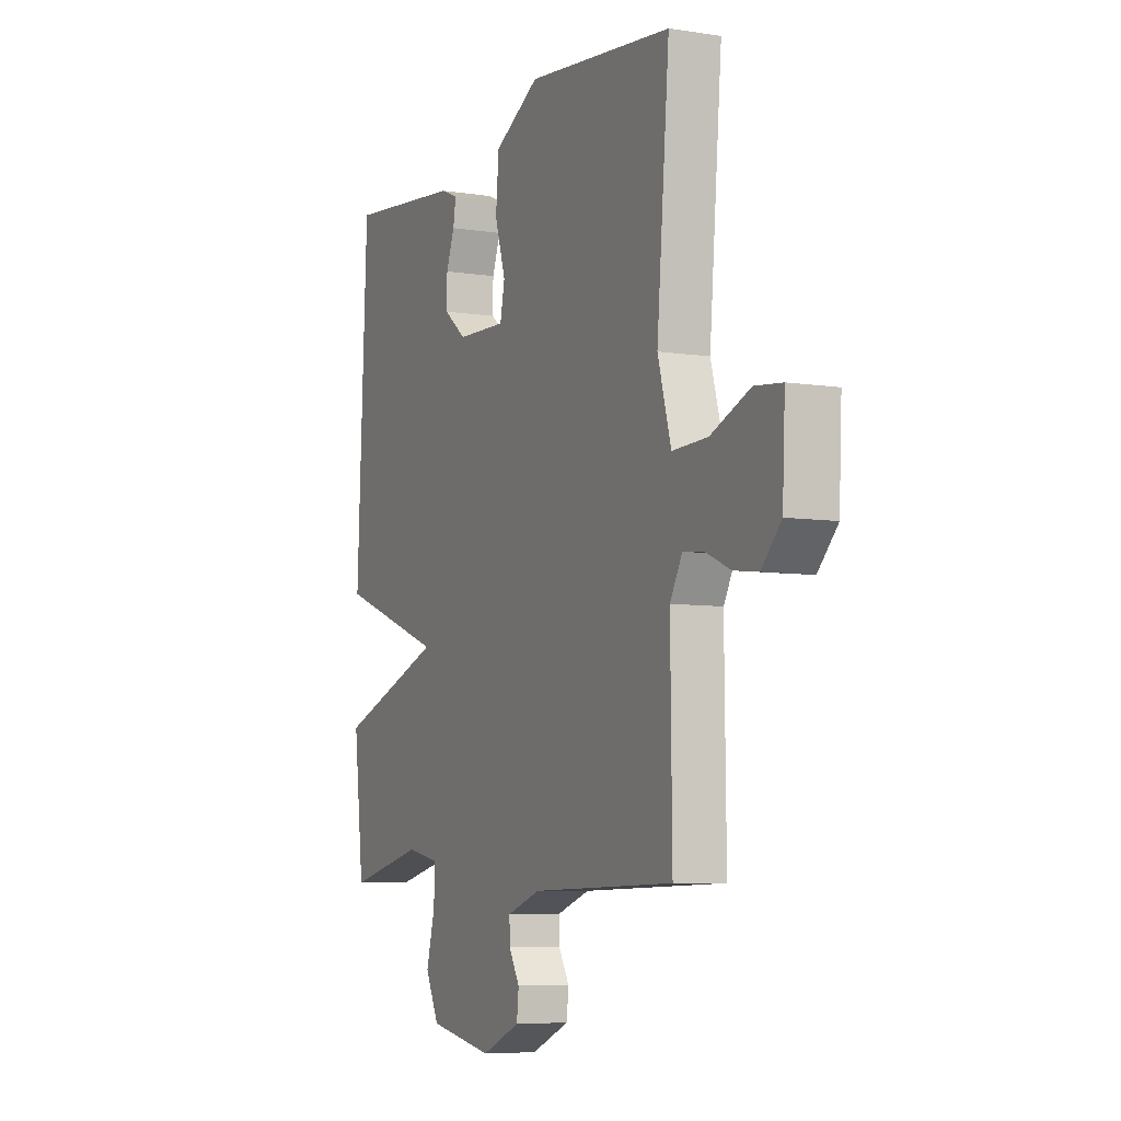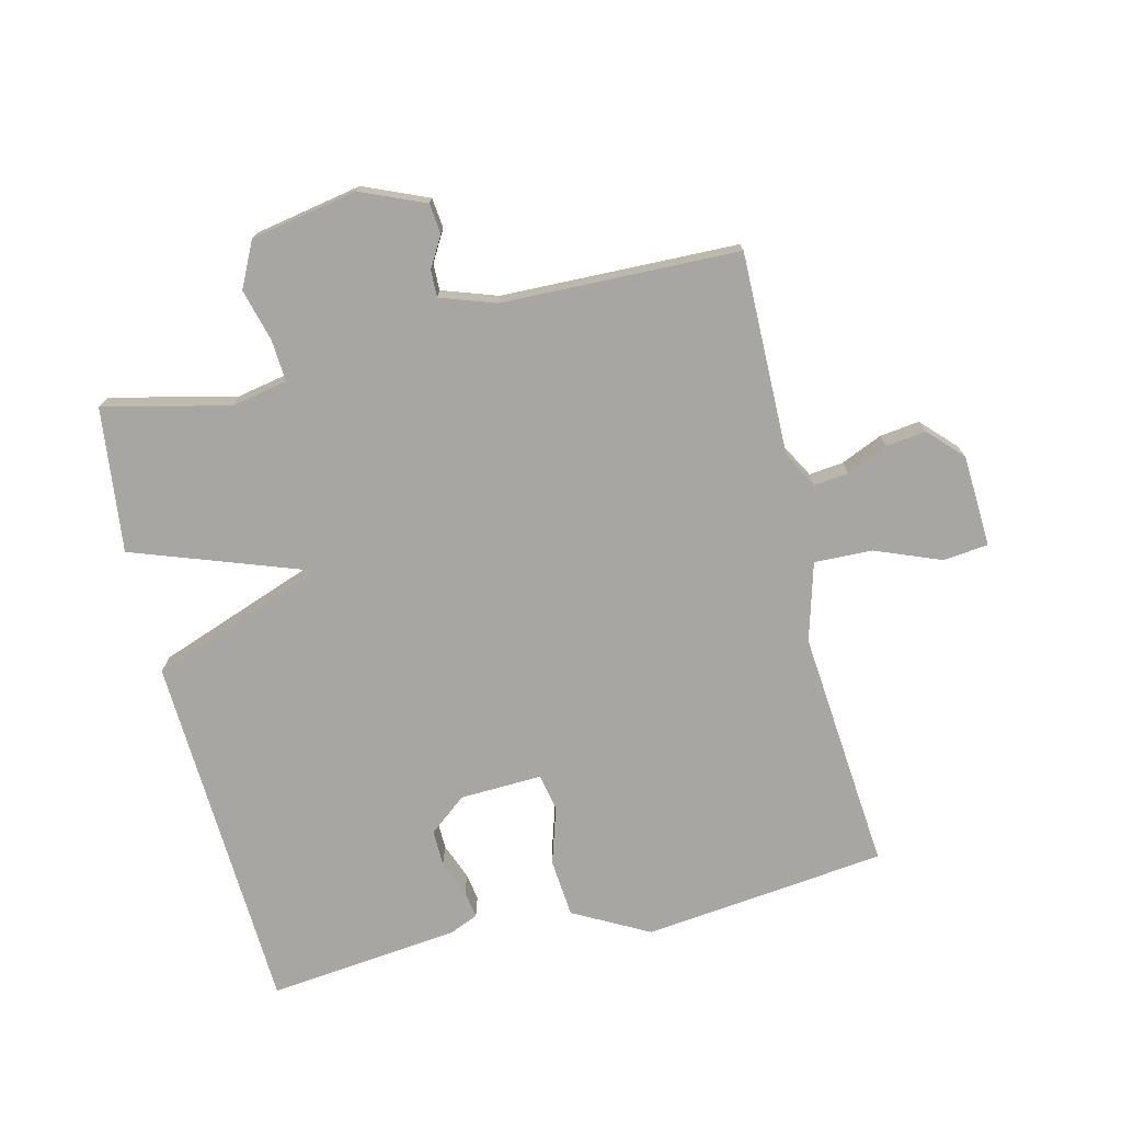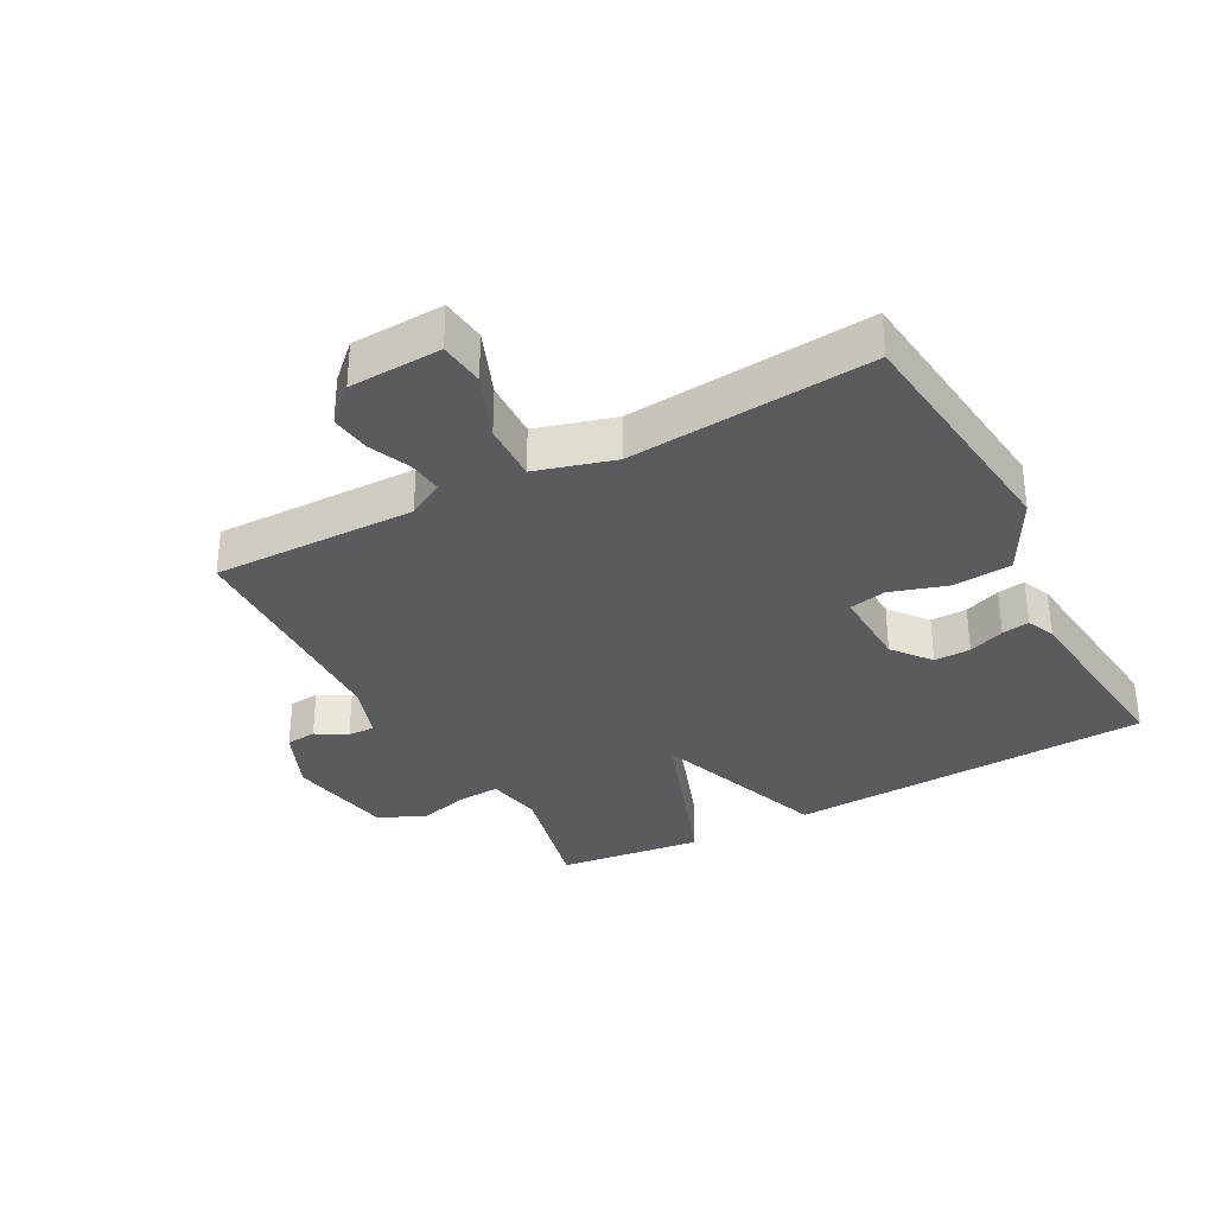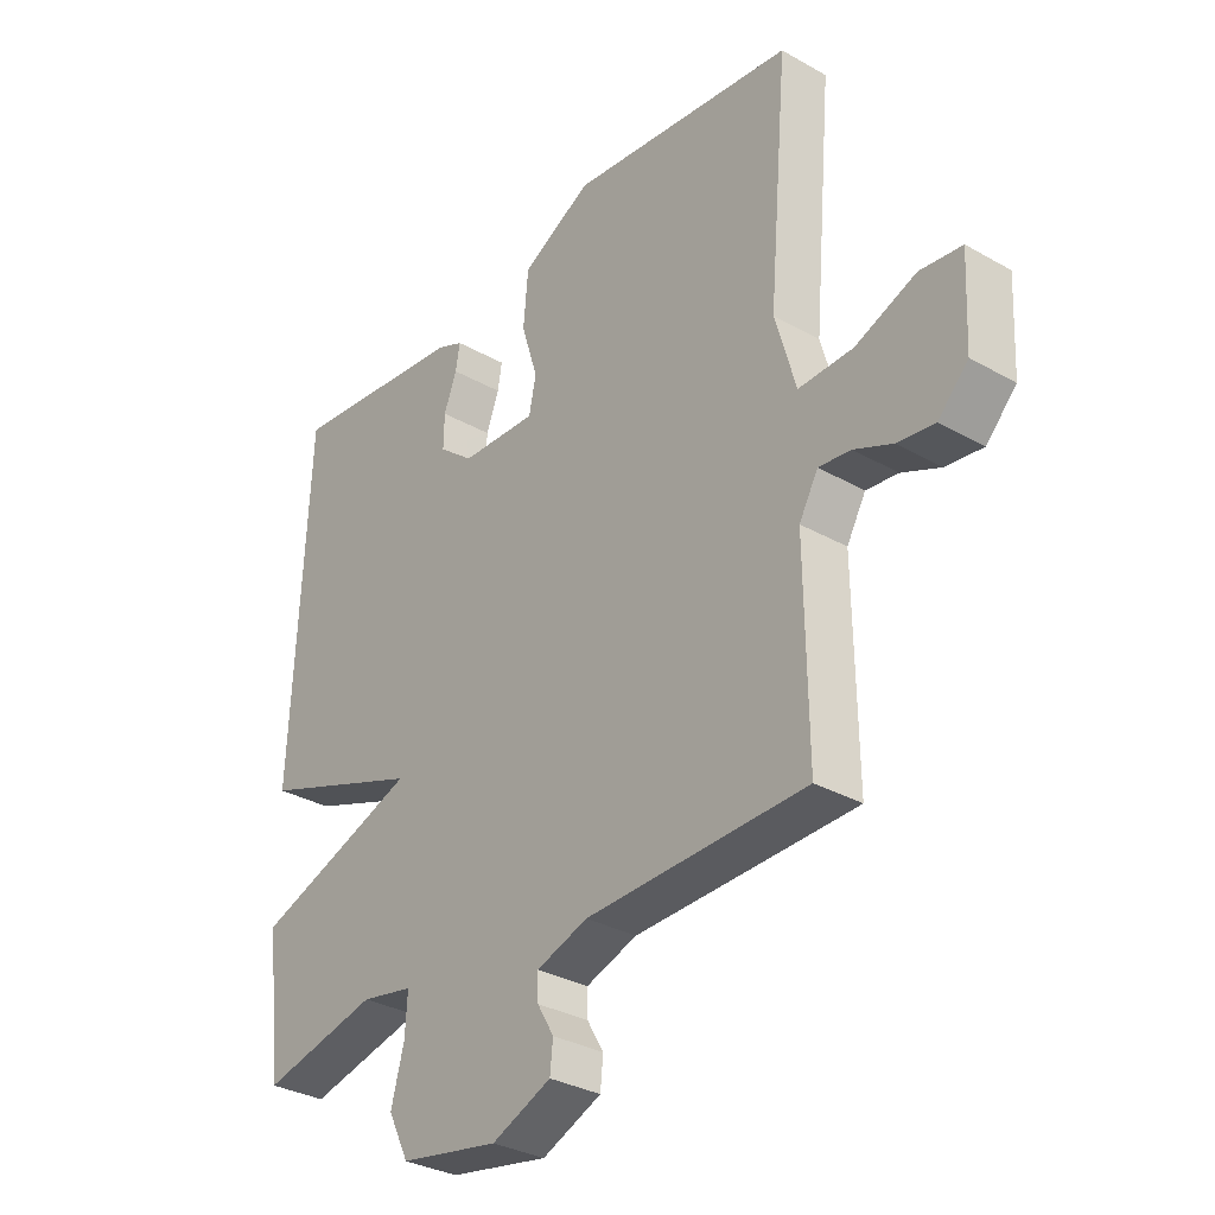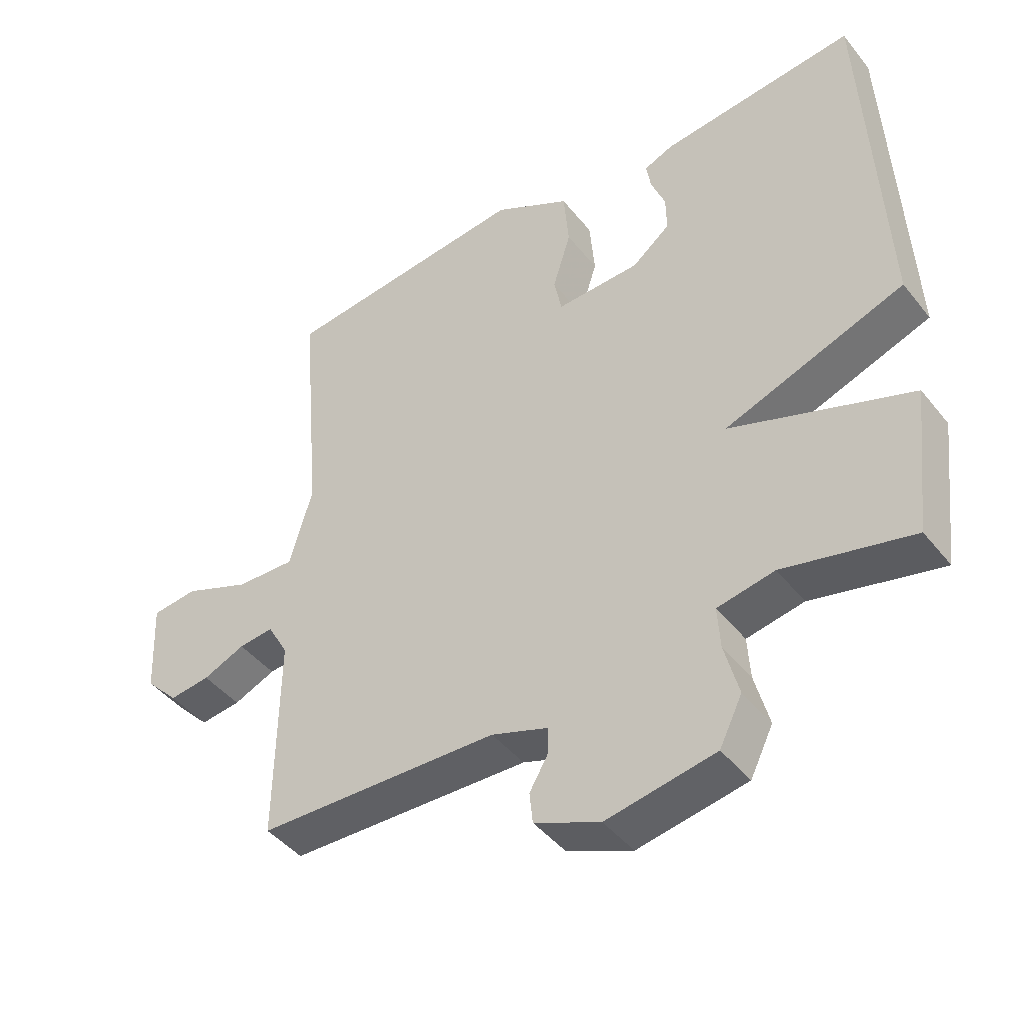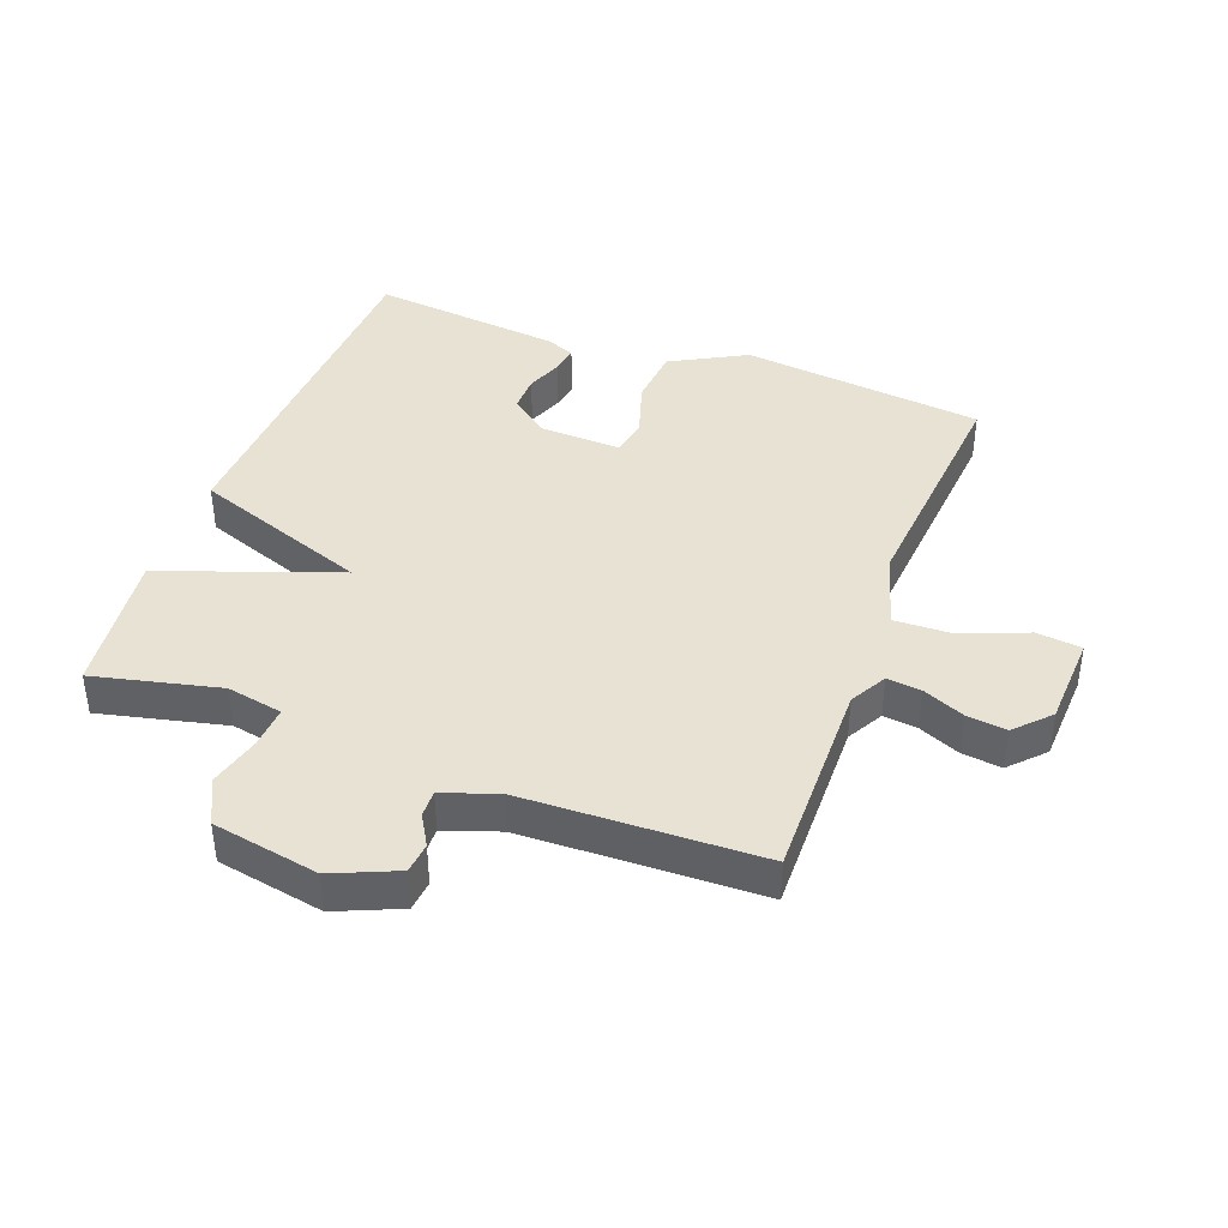
<metadata>
{"format":"obj","ext":"obj","renderer":"f3d","projection":"perspective","resolution":1024,"background":"white","views":[{"elev":-6.7,"azim":-114.8,"up":"+Z"},{"elev":-74.2,"azim":-166.3,"up":"+Y"},{"elev":-33.2,"azim":-61.8,"up":"+Y"},{"elev":-32.1,"azim":-128.6,"up":"+Z"},{"elev":-44.1,"azim":35.6,"up":"+Z"},{"elev":40.8,"azim":-159.6,"up":"+Y"}]}
</metadata>
<code>
v -0.5 0.07 0.5
v -0.117 0.07 0.543
v 0.002 0.07 0.479
v 0.01 0.07 0.387
v -0.018 0.07 0.297
v -0.006 0.07 0.239
v 0.123 0.07 0.244
v 0.182 0.07 0.291
v 0.181 0.07 0.348
v 0.159 0.07 0.405
v 0.152 0.07 0.448
v 0.197 0.07 0.467
v 0.5 0.07 0.5
v 0.527 0.07 -0.072
v 0.249 0.07 -0.173
v 0.527 0.07 -0.272
v 0.5 0.07 -0.5
v 0.302 0.07 -0.454
v 0.214 0.07 -0.471
v 0.218 0.07 -0.536
v 0.24 0.07 -0.619
v 0.205 0.07 -0.69
v 0.037 0.07 -0.721
v -0.064 0.07 -0.678
v -0.069 0.07 -0.63
v -0.041 0.07 -0.582
v -0.04 0.07 -0.54
v -0.127 0.07 -0.51
v -0.5 0.07 -0.5
v -0.496 0.07 -0.181
v -0.528 0.07 -0.124
v -0.582 0.07 -0.13
v -0.647 0.07 -0.158
v -0.71 0.07 -0.166
v -0.761 0.07 -0.113
v -0.768 0.07 0.032
v -0.697 0.07 0.04
v -0.594 0.07 -0.001
v -0.502 0.07 -0.004
v -0.467 0.07 0.119
v -0.5 0 0.5
v -0.117 0 0.543
v 0.002 0 0.479
v 0.01 0 0.387
v -0.018 0 0.297
v -0.006 0 0.239
v 0.123 0 0.244
v 0.182 0 0.291
v 0.181 0 0.348
v 0.159 0 0.405
v 0.152 0 0.448
v 0.197 0 0.467
v 0.5 0 0.5
v 0.527 0 -0.072
v 0.249 0 -0.173
v 0.527 0 -0.272
v 0.5 0 -0.5
v 0.302 0 -0.454
v 0.214 0 -0.471
v 0.218 0 -0.536
v 0.24 0 -0.619
v 0.205 0 -0.69
v 0.037 0 -0.721
v -0.064 0 -0.678
v -0.069 0 -0.63
v -0.041 0 -0.582
v -0.04 0 -0.54
v -0.127 0 -0.51
v -0.5 0 -0.5
v -0.496 0 -0.181
v -0.528 0 -0.124
v -0.582 0 -0.13
v -0.647 0 -0.158
v -0.71 0 -0.166
v -0.761 0 -0.113
v -0.768 0 0.032
v -0.697 0 0.04
v -0.594 0 -0.001
v -0.502 0 -0.004
v -0.467 0 0.119
f 36 37 38
f 35 36 38
f 34 35 38
f 33 34 38
f 32 33 38
f 31 32 38 39
f 30 31 39 40
f 28 29 30 40
f 24 25 26
f 23 24 26
f 22 23 26
f 21 22 26
f 20 21 26
f 19 20 26 27
f 15 16 17 18
f 15 18 19
f 12 13 14 15
f 9 10 11 12
f 12 15 19
f 9 12 19
f 8 9 19
f 3 4 5
f 2 3 5
f 1 2 5
f 40 1 5
f 40 5 6
f 28 40 6 7
f 19 27 28
f 8 19 28
f 7 8 28
f 78 77 76
f 78 76 75
f 78 75 74
f 78 74 73
f 78 73 72
f 79 78 72 71
f 80 79 71 70
f 80 70 69 68
f 66 65 64
f 66 64 63
f 66 63 62
f 66 62 61
f 66 61 60
f 67 66 60 59
f 58 57 56 55
f 59 58 55
f 55 54 53 52
f 52 51 50 49
f 59 55 52
f 59 52 49
f 59 49 48
f 45 44 43
f 45 43 42
f 45 42 41
f 45 41 80
f 46 45 80
f 47 46 80 68
f 68 67 59
f 68 59 48
f 68 48 47
f 1 41 42 2
f 2 42 43 3
f 3 43 44 4
f 4 44 45 5
f 5 45 46 6
f 6 46 47 7
f 7 47 48 8
f 8 48 49 9
f 9 49 50 10
f 10 50 51 11
f 11 51 52 12
f 12 52 53 13
f 13 53 54 14
f 14 54 55 15
f 15 55 56 16
f 16 56 57 17
f 17 57 58 18
f 18 58 59 19
f 19 59 60 20
f 20 60 61 21
f 21 61 62 22
f 22 62 63 23
f 23 63 64 24
f 24 64 65 25
f 25 65 66 26
f 26 66 67 27
f 27 67 68 28
f 28 68 69 29
f 29 69 70 30
f 30 70 71 31
f 31 71 72 32
f 32 72 73 33
f 33 73 74 34
f 34 74 75 35
f 35 75 76 36
f 36 76 77 37
f 37 77 78 38
f 38 78 79 39
f 39 79 80 40
f 40 80 41 1

</code>
